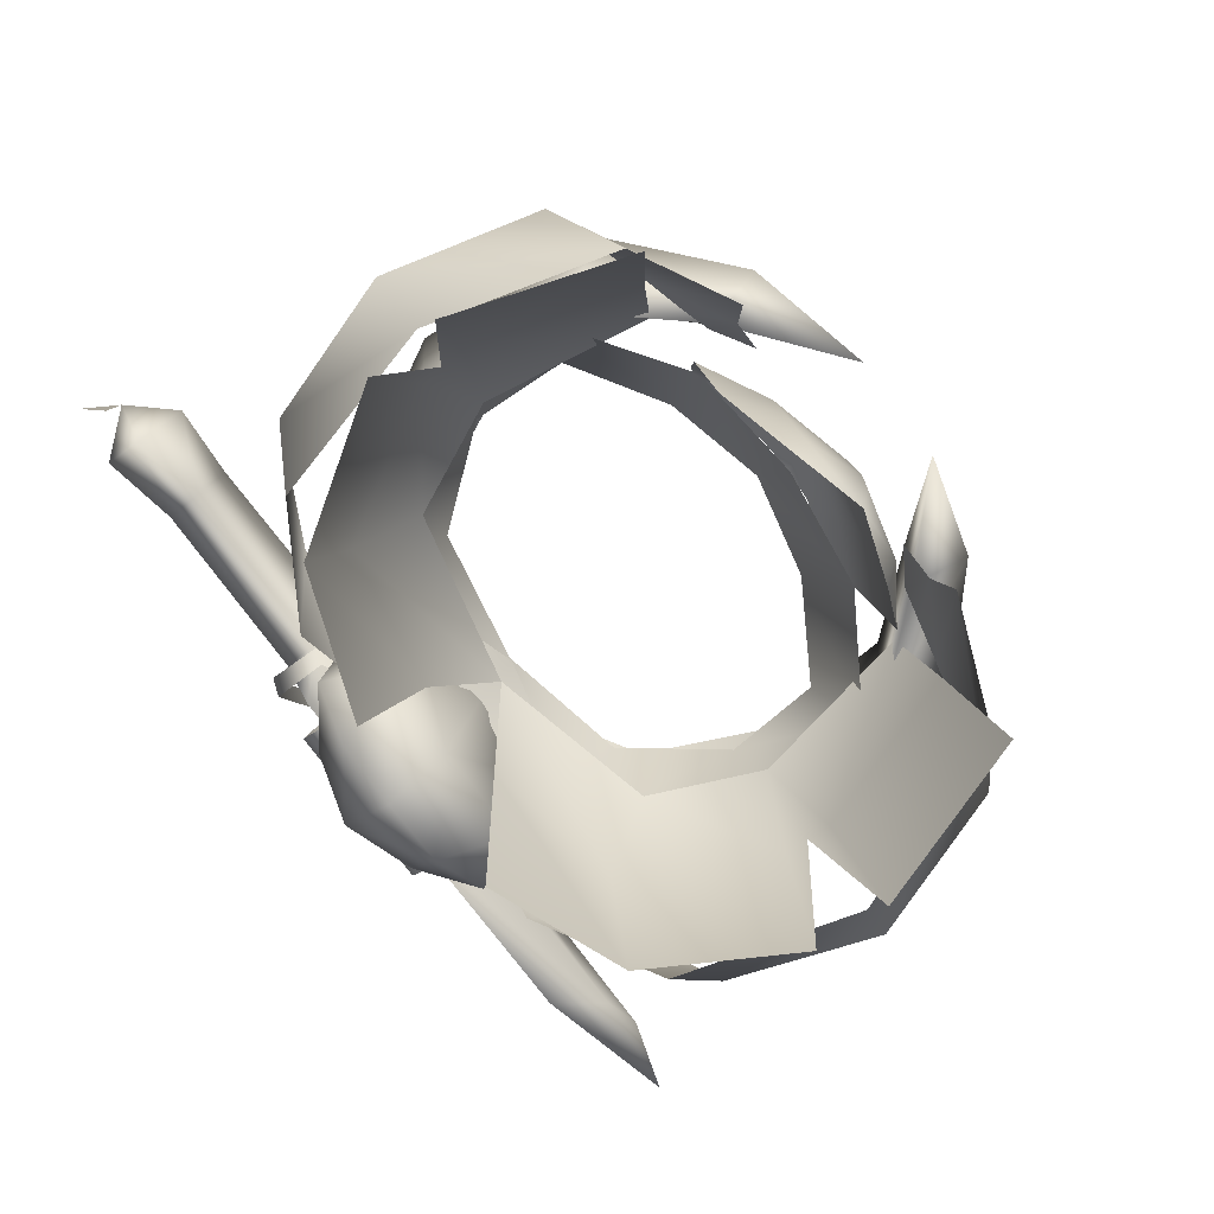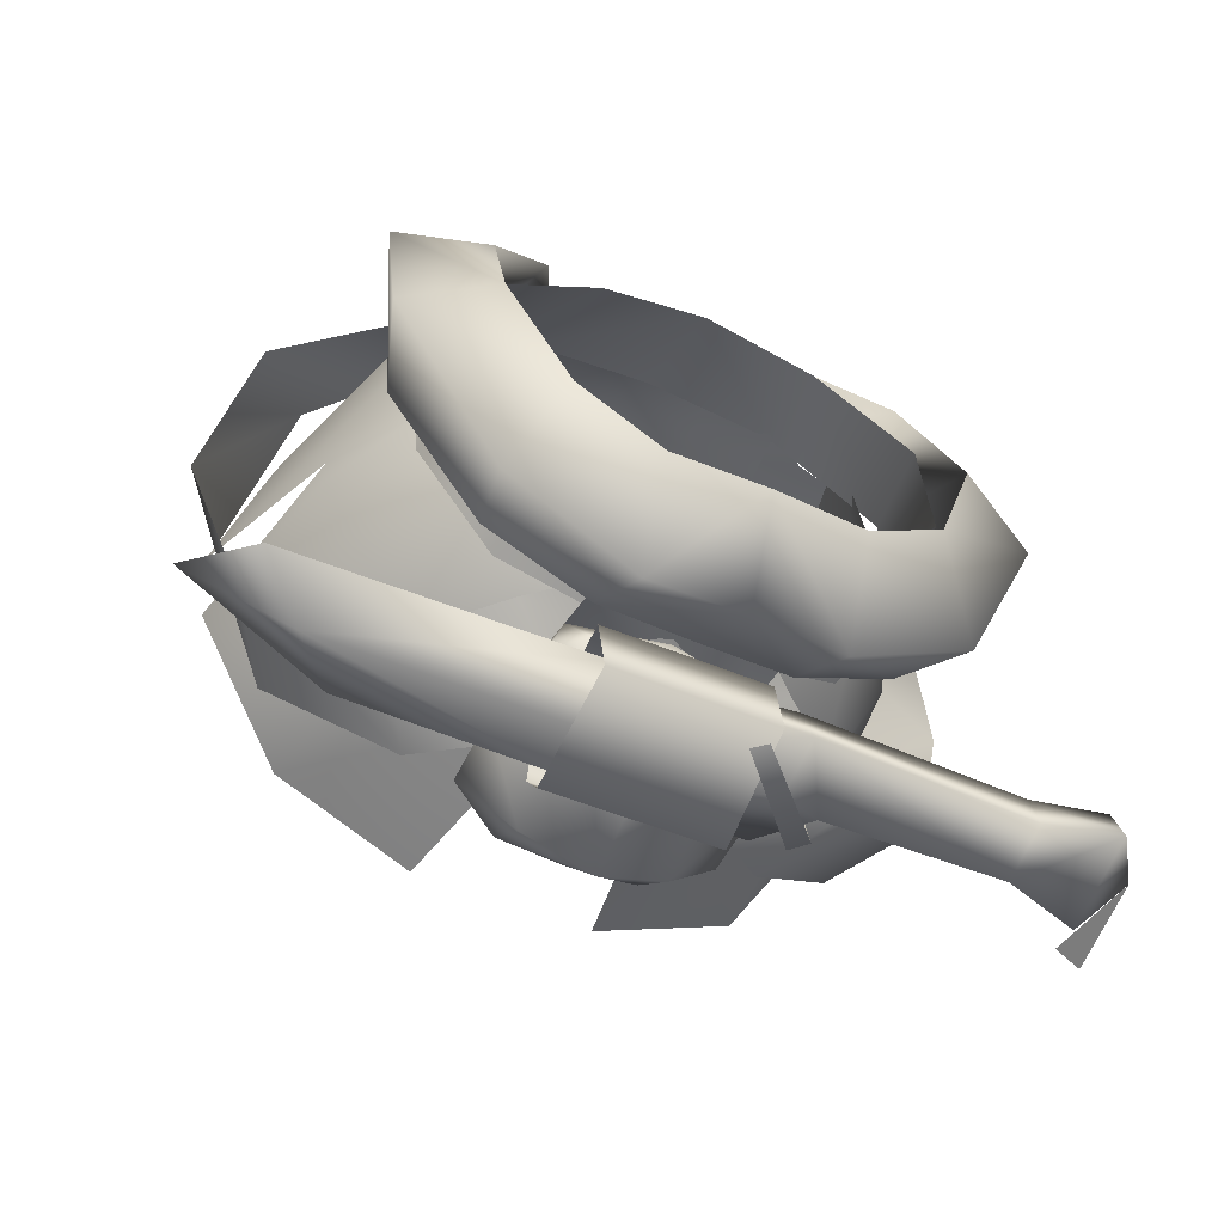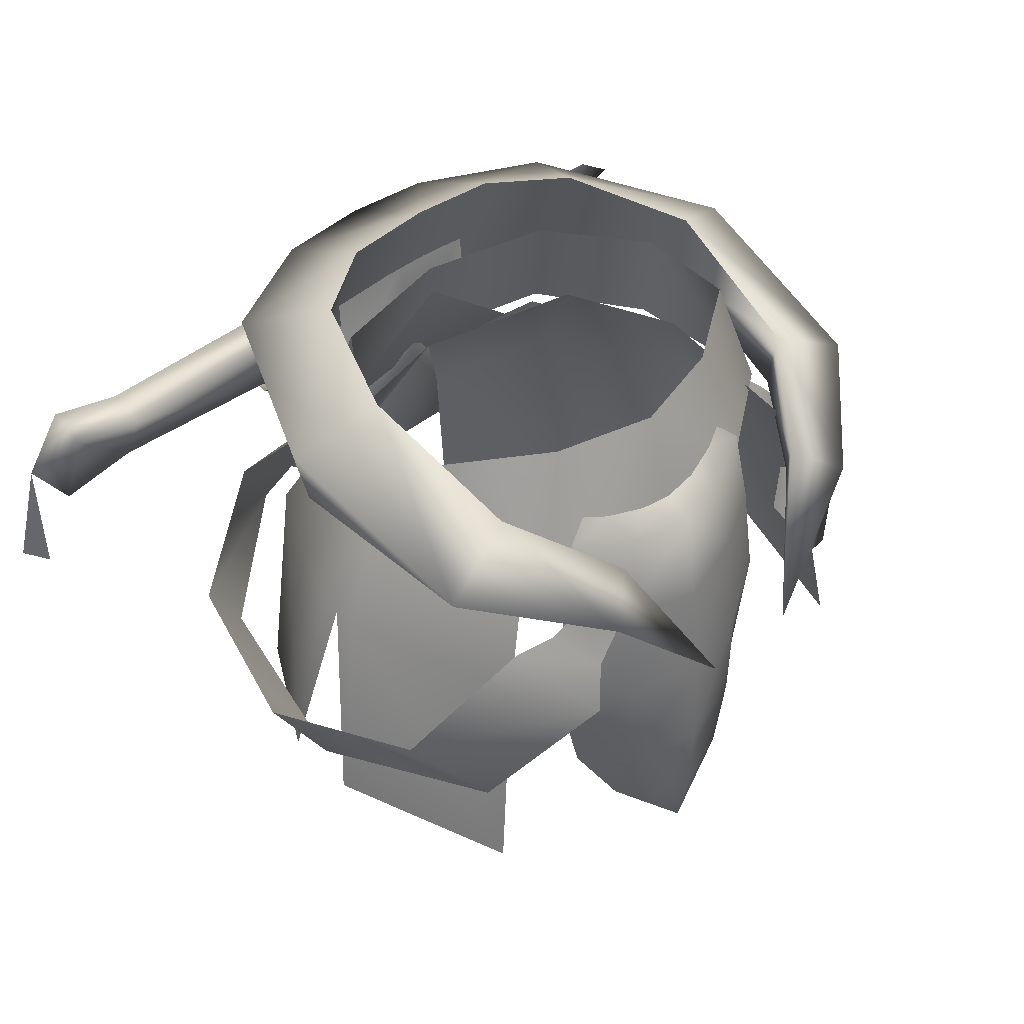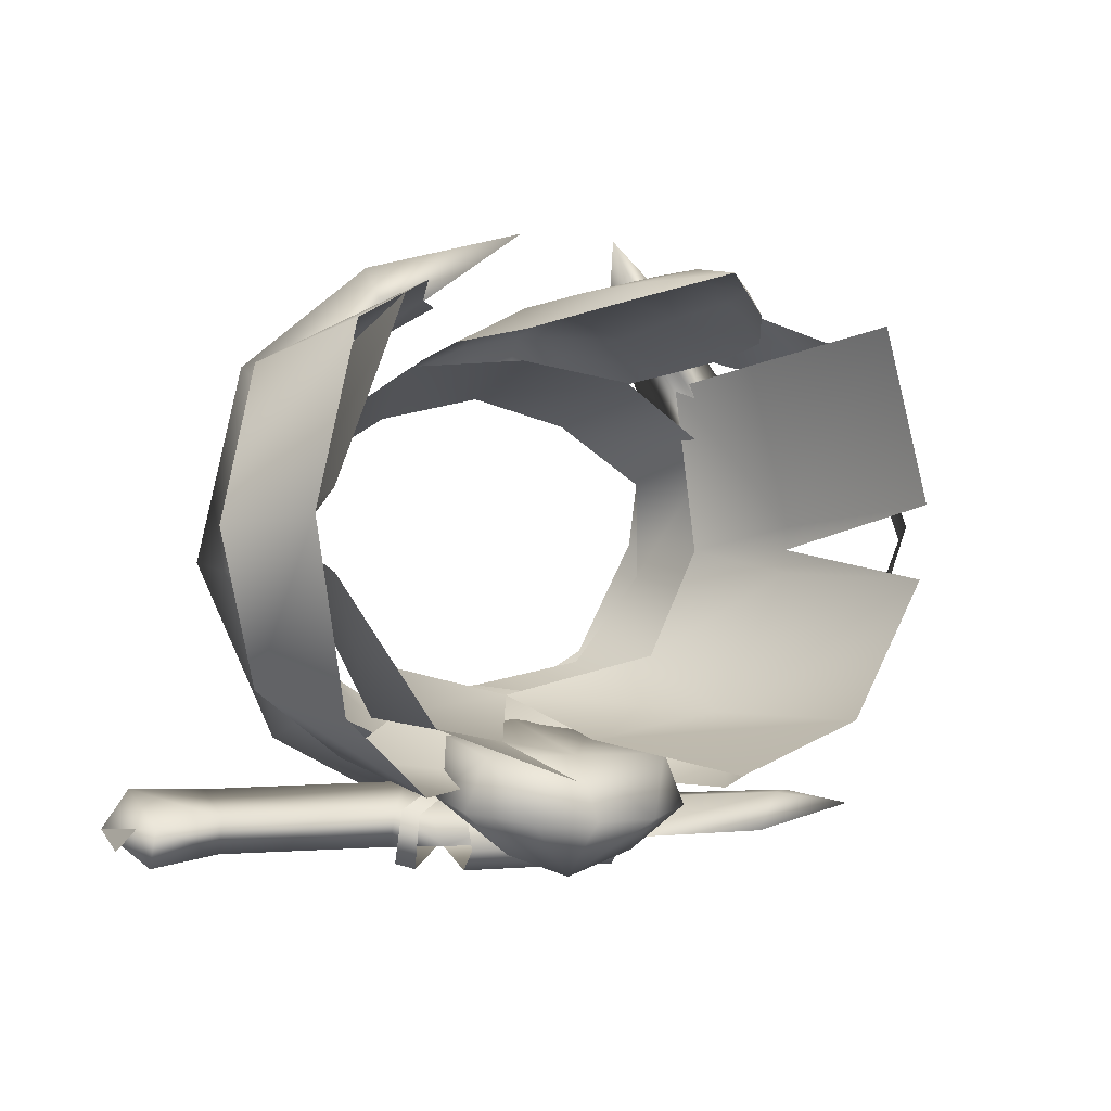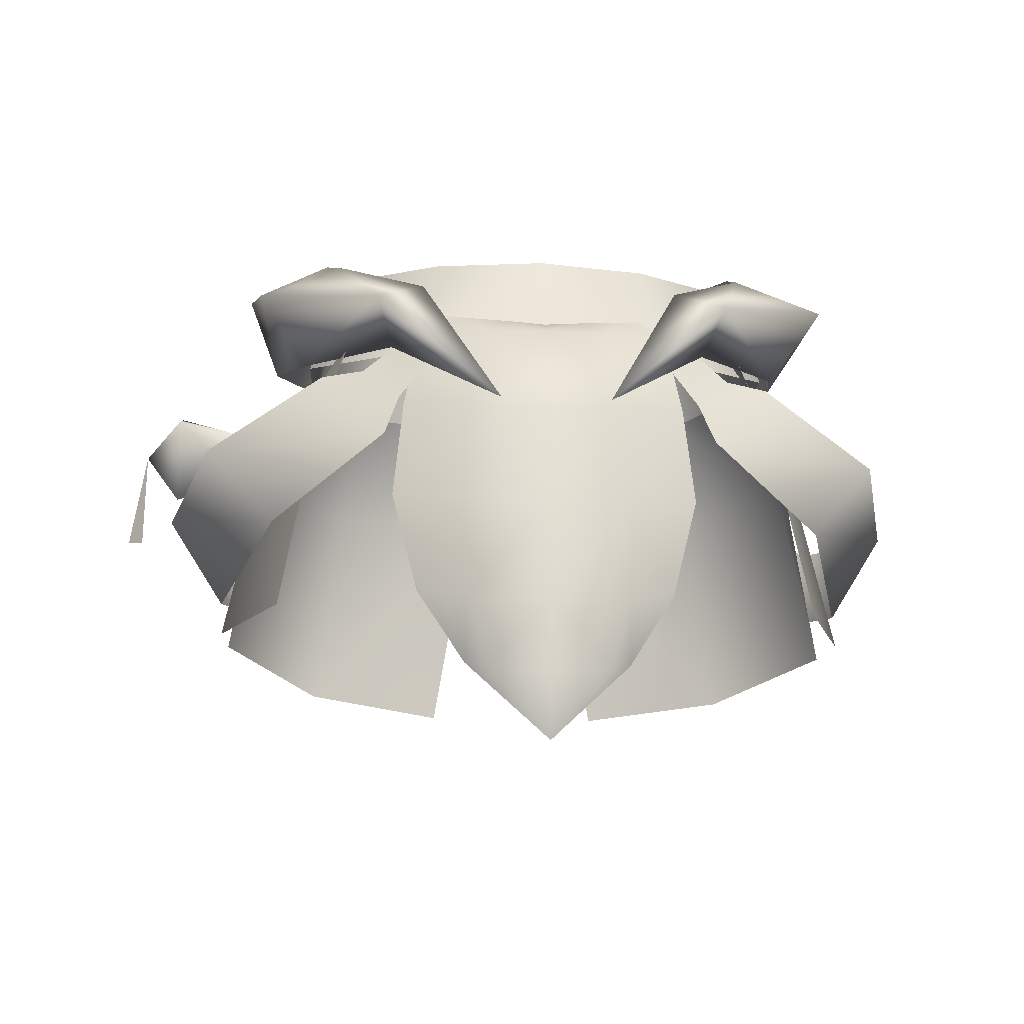
<metadata>
{"format":"obj","ext":"obj","renderer":"f3d","projection":"perspective","resolution":1024,"background":"white","views":[{"elev":-79.8,"azim":-52.6,"up":"+Y"},{"elev":-45.6,"azim":152.5,"up":"+Z"},{"elev":40.2,"azim":-45.7,"up":"+Y"},{"elev":-1.8,"azim":-28.0,"up":"+Z"},{"elev":-18.9,"azim":-4.7,"up":"+Y"}]}
</metadata>
<code>
g mesh00
v -10.24 -5.871 -12.13
v -3.335 -10.43 -17.56
v -17.49 -9.883 -15.71
v -13.28 -16.7 -18.56
v -26.44 -14.8 -10.31
f 1 2 3
f 3 2 4
f 3 4 5
v 11.73 -12.47 19.85
v 12.84 -15.92 20.95
v 17.75 -9.663 16.48
v 14.54 -9.366 17.29
v 12.26 -7.656 17.9
v 9.136 -8.926 19.83
v 17.93 -4.33 1.002
v 15.42 -5.32 14.88
v 22.4 -12.09 2.869
v 17.97 -13.22 16.19
v 20.64 -28.85 17.9
v -10.24 -5.871 -12.13
v 0 2.355 -10.5
v 0.01314 -6.104 -13.96
v 10.24 -5.871 -12.13
v 3.335 -10.43 -17.56
v 17.49 -9.883 -15.71
v 13.28 -16.7 -18.56
v 26.44 -14.8 -10.31
v 17.75 -9.663 16.48
v 12.84 -15.92 20.95
v 26.65 -15.18 13.93
v 21.28 -21.91 16.87
v 30.12 -17.23 1.708
v 25.62 -24.43 2.474
v 26.44 -14.8 -10.31
v 22.01 -21.52 -12.23
v 13.28 -16.7 -18.56
v 7.061 -29.09 -16.81
v 4.113 -11.19 -14.72
v 17.98 -28.28 -12.84
v 15.67 -11.68 -12.6
v 25.13 -26.9 -1.844
v 22.14 -12.06 -1.018
v 22.21 -12.08 0.9264
v 20.64 -28.85 17.9
v 25.43 -27.45 4.11
v 22.4 -12.09 2.869
v 17.93 -4.33 1.002
v 13.93 -3.65 -8.04
v 0 -3.668 -11.24
f 6 7 8
f 8 9 6
f 6 9 10
f 6 10 11
f 12 13 14
f 14 13 15
f 14 15 16
f 17 18 19
f 19 18 20
f 19 20 21
f 21 20 22
f 21 22 23
f 23 22 24
f 25 26 27
f 27 26 28
f 27 28 29
f 29 28 30
f 29 30 31
f 31 30 32
f 31 32 33
f 34 35 36
f 36 35 37
f 36 37 38
f 38 37 39
f 38 39 40
f 41 42 43
f 43 42 40
f 43 40 44
f 44 40 39
f 44 39 45
f 45 39 37
f 45 37 46
f 46 37 35
v -3.335 -10.43 -17.56
v -10.24 -5.871 -12.13
v 0.01314 -6.104 -13.96
v -13.93 -3.65 -8.04
v -22.14 -12.06 -1.018
v -17.93 -4.33 1.002
v -11.73 -12.47 19.85
v -9.136 -8.926 19.83
v -12.26 -7.656 17.9
v -12.26 -7.656 17.9
v -14.54 -9.366 17.29
v -11.73 -12.47 19.85
v -17.75 -9.663 16.48
v -12.84 -15.92 20.95
v -22.14 -12.06 -1.018
v -13.93 -3.65 -8.04
v -15.67 -11.68 -12.6
v 0 -3.668 -11.24
v -4.113 -11.19 -14.72
v -22.23 -12.08 0.9249
v -25.43 -27.45 4.11
v -22.4 -12.09 2.869
v -20.64 -28.85 17.9
v -17.97 -13.22 16.19
v -13.28 -16.7 -18.56
v -22.01 -21.52 -12.23
v -26.44 -14.8 -10.31
v -25.62 -24.43 2.474
v -30.12 -17.23 1.708
v -21.28 -21.91 16.87
v -26.65 -15.18 13.93
v -12.84 -15.92 20.95
v -17.75 -9.663 16.48
v -15.42 -5.32 14.88
v -17.93 -4.33 1.002
v -22.14 -12.06 -1.018
v -25.13 -26.9 -1.844
v -15.67 -11.68 -12.6
v -17.98 -28.28 -12.84
v -7.061 -29.09 -16.81
f 47 48 49
f 50 51 52
f 53 54 55
f 56 57 58
f 58 57 59
f 58 59 60
f 61 62 63
f 63 62 64
f 63 64 65
f 66 67 68
f 68 67 69
f 68 69 70
f 71 72 73
f 73 72 74
f 73 74 75
f 75 74 76
f 75 76 77
f 77 76 78
f 77 78 79
f 70 80 68
f 68 80 81
f 68 81 66
f 66 81 82
f 66 82 83
f 83 82 84
f 83 84 85
f 85 84 65
f 85 65 86
v -6.661 -20.12 18.65
v -12 -19.12 15.87
v -10.01 -26.99 16.15
v 0 -20.8 20.31
v 0 -12.86 19.37
v 0 9.578 -11.76
v 7.304 -0.9047 -15.85
v 7.304 9.17 -11.58
v -11.18 -5.17 -23.23
v -8.179 -4.439 -22.97
v -8.328 -9.263 -22.97
v 7.073 -8.926 -25.02
v -5.758 0.08159 -21.82
v 6.859 -0.138 -21.82
v -11.25 -6.349 -20.15
v -8.253 -5.618 -19.9
v -9.858 -10.55 -18.8
v -8.36 -5.12 -16.66
v -4.999 -5.399 -19.34
v 5.155 -9.217 -22.97
v 5.144 -5.846 -19.9
v -8.328 -9.263 -22.97
v -25.52 -4.702 -23.23
v -31.52 -6.164 -24
v -31.33 0.8699 -21.18
v -34.44 -3.25 -21.05
v -31.46 -7.323 -20.92
v -31.38 -0.4343 -18.23
v -25.62 -1.604 -18.36
v -8.13 -1.448 -18.23
v -25.52 -0.5507 -21.31
v -8.183 -0.288 -21.31
v 25.1 -4.912 -22.97
v 21.38 -9.26 -22.85
v 5.155 -9.217 -22.97
v 33.28 -4.924 -21.18
v 28.78 -1.869 -20.03
v 5.206 -1.296 -19.9
v -8.13 -1.448 -18.23
v -8.253 -5.618 -19.9
v 28.78 -1.869 -20.03
v 25.03 -6.092 -19.9
v 5.206 -1.296 -19.9
v 5.144 -5.846 -19.9
v 5.217 -4.667 -22.97
v 5.155 -9.217 -22.97
v 33.28 -4.924 -21.18
v 0 -34.28 20.22
v 4.759 -33.66 18.94
v 0 -28.76 20.44
v 6.199 -28.13 18.81
v 6.661 -20.12 18.65
v -6.231 -12.18 17.84
v -11.24 -11.33 15.33
v -9.997 -4.737 14.8
v -6.199 -28.13 18.81
v -6.345 -32.99 17.36
v 6.09 -3.524 15.11
v 2.861 -4.076 16.01
v 4.978 -5.434 17.16
v 0 -5.855 18.37
v 6.231 -12.18 17.84
v 0 -4.366 16.2
v -2.861 -4.076 16.01
v -4.978 -5.434 17.16
v -6.09 -3.524 15.11
v -35.88 -11.39 -22.08
v -34.5 -11.95 -20.41
v -34.44 -3.25 -21.05
v 0 -2.432 -16.6
v 0 -3.8 -13.7
v 6.116 -2.919 -16.6
v 7.232 -5.12 -13.86
v 8.36 -5.12 -16.66
v 7.232 -5.12 -13.86
v 7.028 2.799 -14.46
v 0 -4.924 -13.21
v 0 2.799 -14.46
v -7.232 -5.12 -13.86
v -7.028 2.799 -14.46
v 0 -5.399 -20.64
v -4.999 -5.399 -19.34
v -6.116 -2.919 -16.6
v -8.36 -5.12 -16.66
v -7.232 -5.12 -13.86
v -9.762 -15.98 -19.86
v -5.5 -14.9 -23.34
v -5.368 -19 -20.66
v 0 -14.52 -25.3
v 9.762 -15.98 -19.86
v 7.956 -15.98 -15.66
v 5.368 -19 -20.66
v 0.00438 -15.98 -15.66
v -7.304 5.693 -19.74
v -7.304 9.17 -11.58
v 0 9.578 -11.76
v 21.84 -2.148 -1.938
v 22.84 -2.121 15.04
v 19.32 -6.366 10.61
v 13.57 -5.512 23.19
v 12.34 -7.742 18.49
v 21.84 -2.148 -1.938
v 13.59 8.632 -7.708
v 15.28 -1.113 -12.24
v 7.304 9.17 -11.58
v 7.304 -0.9047 -15.85
v -17 5.68 -14.76
v -15.28 -1.113 -12.24
v -21.84 -2.148 -1.938
v -9.964 -3.282 20.36
v -12.34 -7.742 18.49
v -16.24 1.219 13.52
v -19.32 -6.366 10.61
v -17.72 6.743 1.887
v 0 -0.8375 -16.03
v -7.304 9.17 -11.58
v -7.304 -0.9047 -15.85
v 7.304 5.693 -19.74
v 7.304 -0.9047 -15.85
v 0 6.101 -19.92
v 0 -0.8375 -16.03
v -7.304 -0.9047 -15.85
v 7.304 9.17 -11.58
v -7.304 -0.9047 -15.85
v -7.304 5.693 -19.74
v -7.304 9.17 -11.58
v -5.758 0.08159 -21.82
v -5.745 -0.8231 -17.46
v 6.859 -0.138 -21.82
v 6.872 -1.044 -17.46
v -18.82 -5.98 9.26
v -9.962 -6.599 15.32
v -8.494 2.499 11.88
v 0 2.179 13.88
v -16.81 3.659 -0.9999
v -10.9 4.199 -8.62
v -12.84 -4.4 -10.92
v 0 4.479 -10.8
v 0 -4.319 -13.68
v 12.84 -4.4 -10.92
v 18.82 -5.98 9.26
v 18.4 -5 -2.9
v 16.81 3.659 -0.9999
v 10.9 4.199 -8.62
v -16.3 2.96 7.06
v -18.4 -5 -2.9
v -8.13 -1.448 -18.23
v -11.25 -6.349 -20.15
v -25.62 -1.604 -18.36
v -25.61 -5.754 -20.28
v -31.38 -0.4343 -18.23
v -31.46 -7.323 -20.92
v -8.13 -1.448 -18.23
v -8.183 -0.288 -21.31
v 5.217 -4.667 -22.97
v -8.179 -4.439 -22.97
v 5.155 -9.217 -22.97
v -4.759 -33.66 18.94
v 0 -39.31 19.29
v 6.345 -32.99 17.36
v 10.01 -26.99 16.15
v 12 -19.12 15.87
v 11.24 -11.33 15.33
v 0 -20.8 20.31
v -8.014 -2.982 14.24
v -5.325 -1.016 -22.46
v -4.28 -1.89 -22.59
v -11.14 -6.083 -24.51
v -9.826 -7.043 -24.9
v -11.09 -7.242 -20.15
v -9.919 -8.095 -20.54
v -5.4 -2.196 -18.36
v -4.227 -3.049 -18.62
v 4.999 -5.399 -19.34
v 0 -19.46 -20.66
v -7.956 -15.98 -15.66
v 0 -5.399 -20.64
v 4.999 -5.399 -19.34
v 5.5 -14.9 -23.34
v 9.858 -10.55 -18.8
v 7.232 -5.12 -13.86
v 0 -4.924 -13.21
v -7.232 -5.12 -13.86
v 7.304 -0.9047 -15.85
v 7.304 5.693 -19.74
v 15.28 -1.113 -12.24
v 17 5.68 -14.76
v 24.29 3.986 -0.3653
v 7.304 9.17 -11.58
v 13.59 8.632 -7.708
v 17.72 6.743 1.887
v 16.24 1.219 13.52
v 9.964 -3.282 20.36
v 4.167 -14.44 25.36
v 9.964 -3.282 20.36
v 16.24 1.219 13.52
v 17.72 6.743 1.887
v -13.59 8.632 -7.708
v -24.29 3.986 -0.3653
v -17.72 6.743 1.887
v -22.84 -2.121 15.04
v -16.24 1.219 13.52
v -13.57 -5.512 23.19
v -9.964 -3.282 20.36
v -4.167 -14.44 25.36
v -21.84 -2.148 -1.938
v -15.28 -1.113 -12.24
v -13.59 8.632 -7.708
v -7.304 -0.9047 -15.85
v -7.304 9.17 -11.58
v -19.32 -6.366 10.61
v -6.323 -8.698 -25.02
v 7.166 -10.34 -23.36
v -6.337 -10.26 -23.36
v 7.086 -9.831 -20.92
v -6.437 -9.623 -20.92
v 6.872 -1.044 -17.46
v -5.745 -0.8231 -17.46
v 16.3 2.96 7.06
v 8.494 2.499 11.88
v 9.962 -6.599 14.95
v 0 -6.779 16.32
v -25.61 -5.754 -20.28
v 8.014 -2.982 14.24
v 9.997 -4.737 14.8
v 6.231 -12.18 17.84
v 8.36 -5.12 -16.66
f 87 88 89
f 87 90 91
f 92 93 94
f 95 96 97
f 98 99 100
f 101 97 102
f 103 104 105
f 106 107 108
f 109 110 111
f 112 113 114
f 115 116 117
f 117 116 118
f 119 120 121
f 122 119 123
f 124 125 107
f 107 125 126
f 107 126 108
f 122 127 128
f 128 127 129
f 128 129 130
f 121 131 119
f 119 131 129
f 119 129 123
f 130 132 128
f 128 132 120
f 128 120 133
f 133 120 119
f 134 135 136
f 136 135 137
f 136 137 138
f 91 139 87
f 88 87 140
f 140 87 139
f 140 139 141
f 90 87 142
f 142 87 89
f 142 89 143
f 144 145 146
f 146 145 147
f 146 147 148
f 145 149 147
f 147 149 150
f 147 150 151
f 151 150 152
f 153 154 155
f 156 157 158
f 158 157 159
f 158 159 160
f 161 162 163
f 163 162 164
f 163 164 165
f 165 164 166
f 167 168 169
f 169 168 170
f 169 170 171
f 172 173 174
f 174 173 175
f 176 177 178
f 178 177 179
f 180 181 182
f 183 184 185
f 185 184 186
f 185 186 187
f 188 189 190
f 190 189 191
f 190 191 192
f 193 194 195
f 196 197 198
f 198 197 199
f 198 199 200
f 93 92 201
f 201 92 202
f 201 202 203
f 204 205 206
f 206 205 207
f 206 207 208
f 209 204 182
f 182 204 206
f 182 206 180
f 180 206 208
f 210 194 211
f 211 194 193
f 211 193 212
f 213 214 215
f 215 214 216
f 217 218 219
f 219 218 220
f 221 222 223
f 223 222 224
f 223 224 225
f 225 224 226
f 227 228 229
f 229 228 226
f 229 226 230
f 230 226 224
f 219 231 217
f 217 231 221
f 217 221 232
f 232 221 223
f 96 95 118
f 118 95 109
f 118 109 117
f 117 109 111
f 117 111 115
f 102 233 234
f 234 233 235
f 234 235 236
f 236 235 237
f 236 237 238
f 239 124 240
f 240 124 241
f 240 241 242
f 242 241 243
f 242 243 108
f 136 244 134
f 134 244 245
f 134 245 135
f 135 245 246
f 135 246 137
f 137 246 247
f 137 247 138
f 138 247 248
f 138 248 249
f 250 148 91
f 91 148 147
f 91 147 139
f 139 147 151
f 139 151 141
f 141 151 152
f 141 152 251
f 252 253 254
f 254 253 255
f 254 255 256
f 256 255 257
f 256 257 258
f 258 257 259
f 160 260 158
f 158 260 167
f 158 167 156
f 156 167 169
f 156 169 157
f 157 169 171
f 175 261 174
f 174 261 262
f 174 262 172
f 172 262 103
f 172 103 173
f 173 103 105
f 173 105 175
f 175 105 263
f 175 263 264
f 178 265 176
f 176 265 266
f 176 266 177
f 177 266 267
f 177 267 179
f 179 267 268
f 179 268 269
f 270 271 272
f 272 271 273
f 272 273 183
f 183 273 274
f 183 274 184
f 271 275 273
f 273 275 276
f 273 276 274
f 274 276 277
f 274 277 184
f 184 277 278
f 184 278 186
f 278 279 186
f 186 279 280
f 186 280 187
f 187 280 281
f 187 281 185
f 185 281 282
f 185 282 188
f 188 282 283
f 188 283 189
f 284 285 286
f 286 285 287
f 286 287 288
f 288 287 289
f 288 289 290
f 290 289 291
f 199 292 200
f 200 292 293
f 200 293 294
f 294 293 295
f 294 295 296
f 196 291 197
f 197 291 289
f 197 289 297
f 297 289 287
f 297 287 195
f 195 287 285
f 195 285 193
f 193 285 284
f 193 284 212
f 99 98 298
f 298 98 299
f 298 299 300
f 300 299 301
f 300 301 302
f 302 301 303
f 302 303 304
f 229 305 227
f 227 305 306
f 227 306 307
f 307 306 220
f 307 220 308
f 308 220 218
f 97 101 95
f 95 101 309
f 95 309 109
f 109 309 113
f 109 113 110
f 110 113 112
f 110 112 111
f 111 112 114
f 111 114 115
f 310 144 311
f 311 144 146
f 311 146 249
f 249 146 312
f 249 312 138
f 138 312 250
f 138 250 136
f 136 250 142
f 136 142 244
f 244 142 143
f 244 143 245
f 104 103 269
f 269 103 262
f 269 262 179
f 179 262 261
f 179 261 178
f 178 261 175
f 178 175 265
f 265 175 264
f 265 264 266
f 266 264 313
f 266 313 267

</code>
